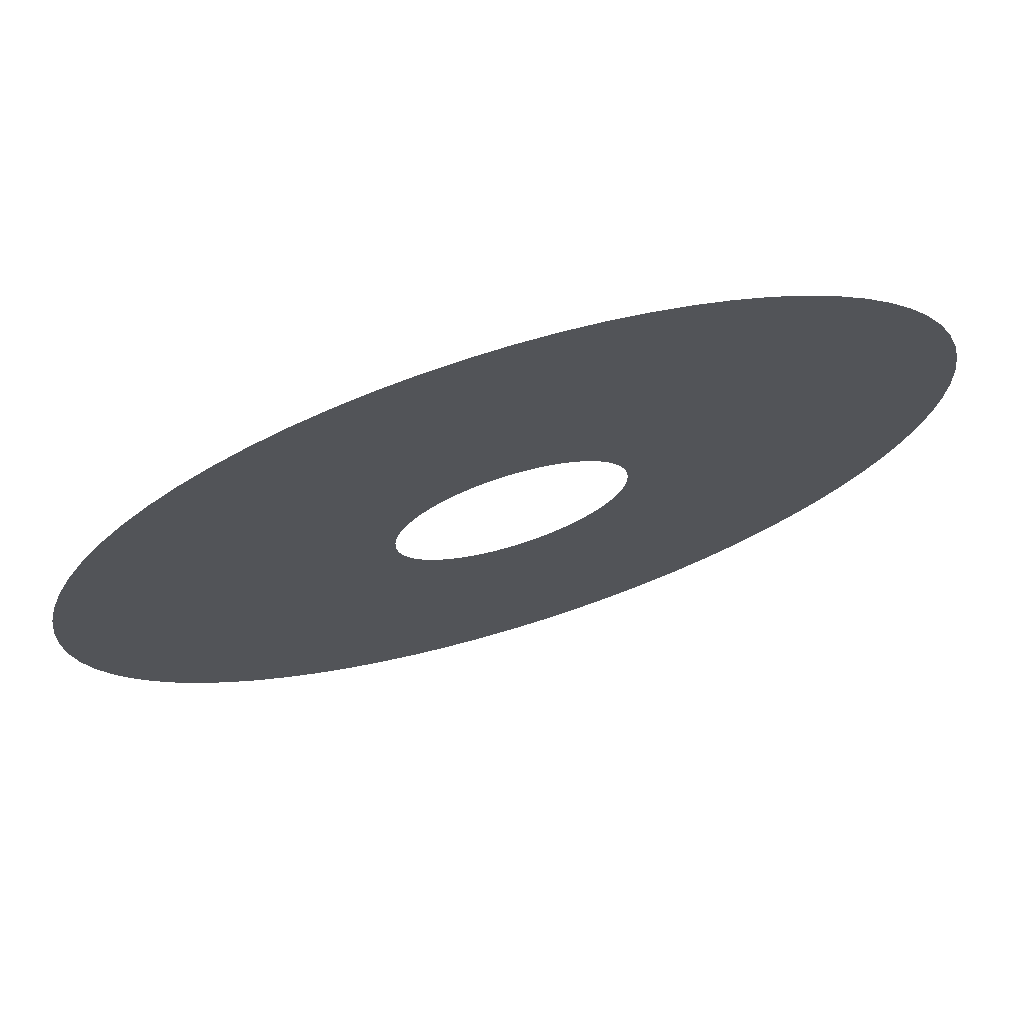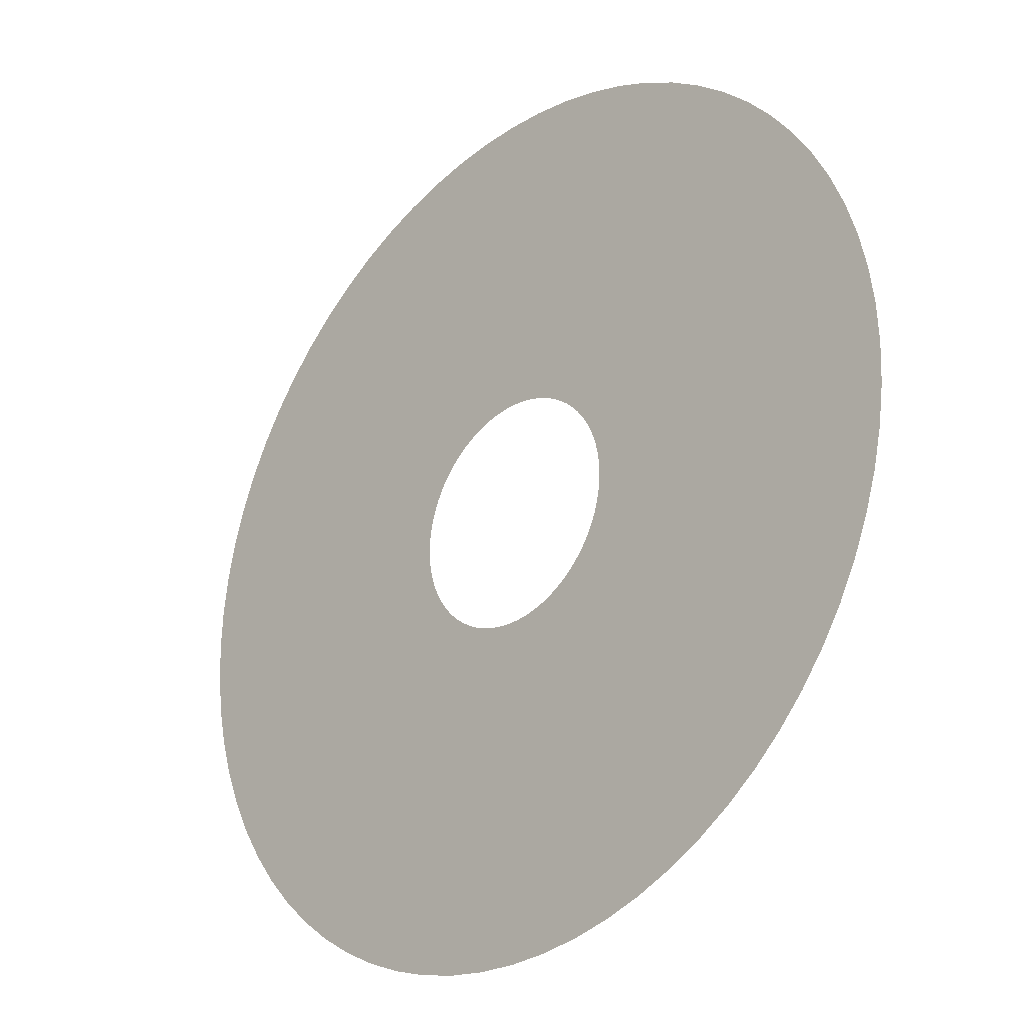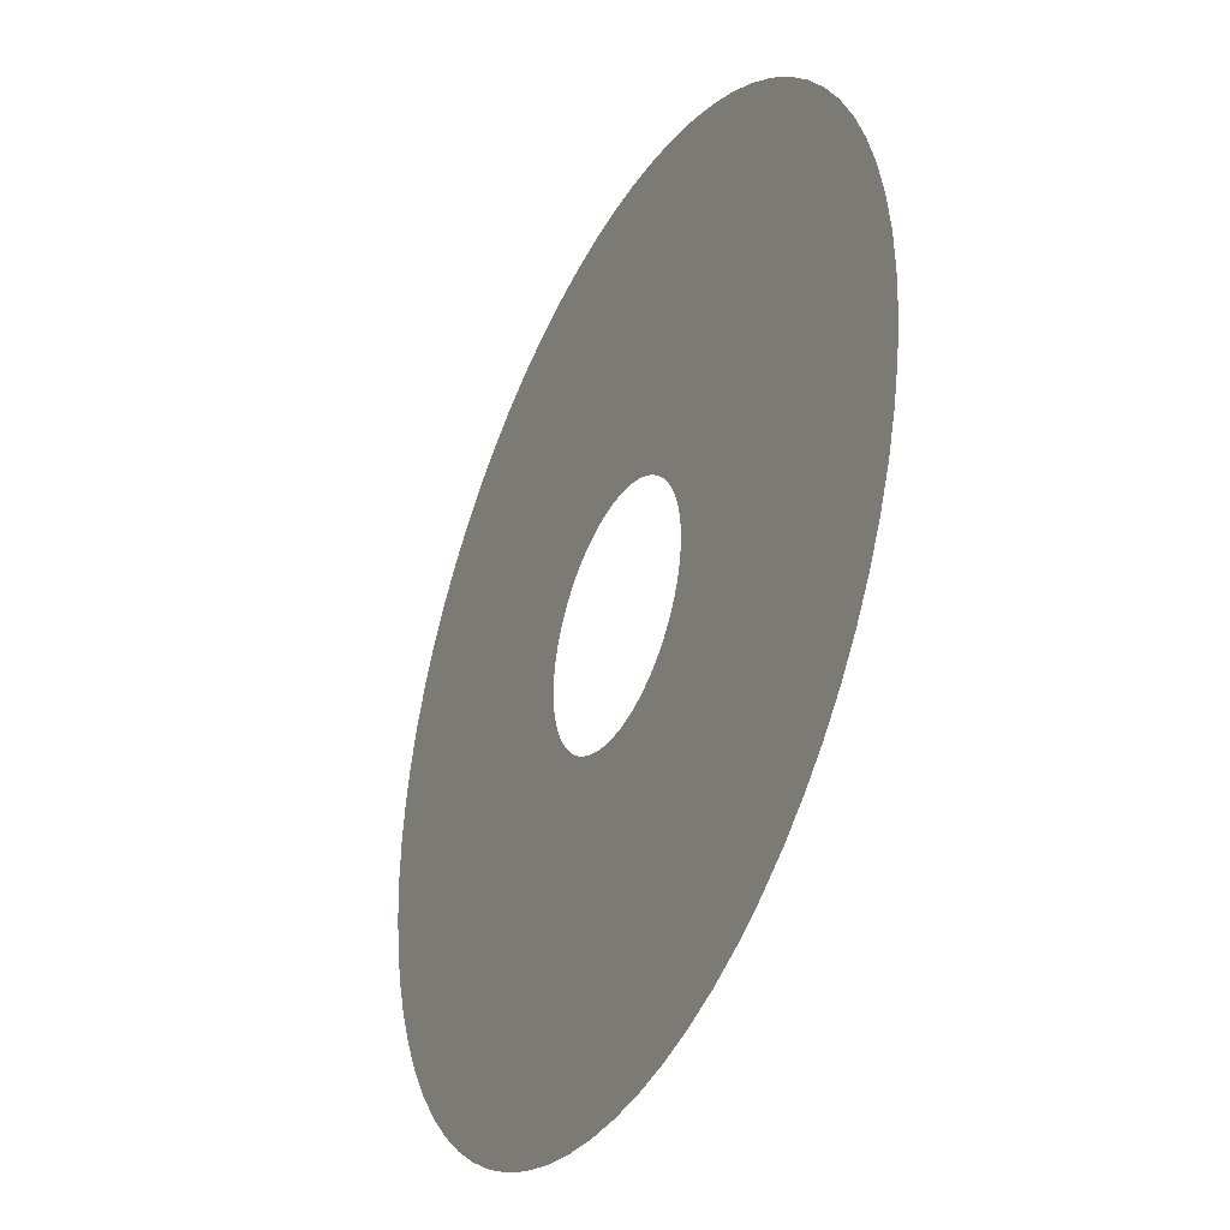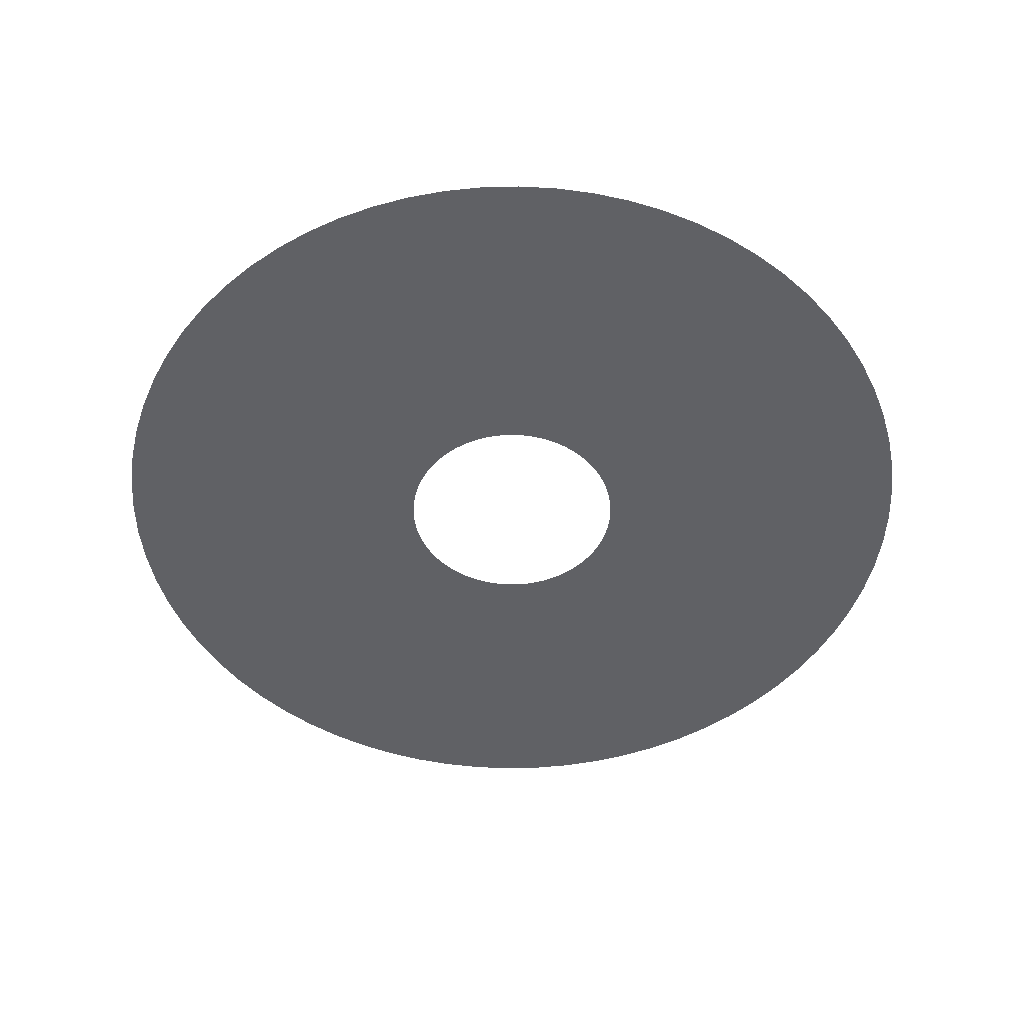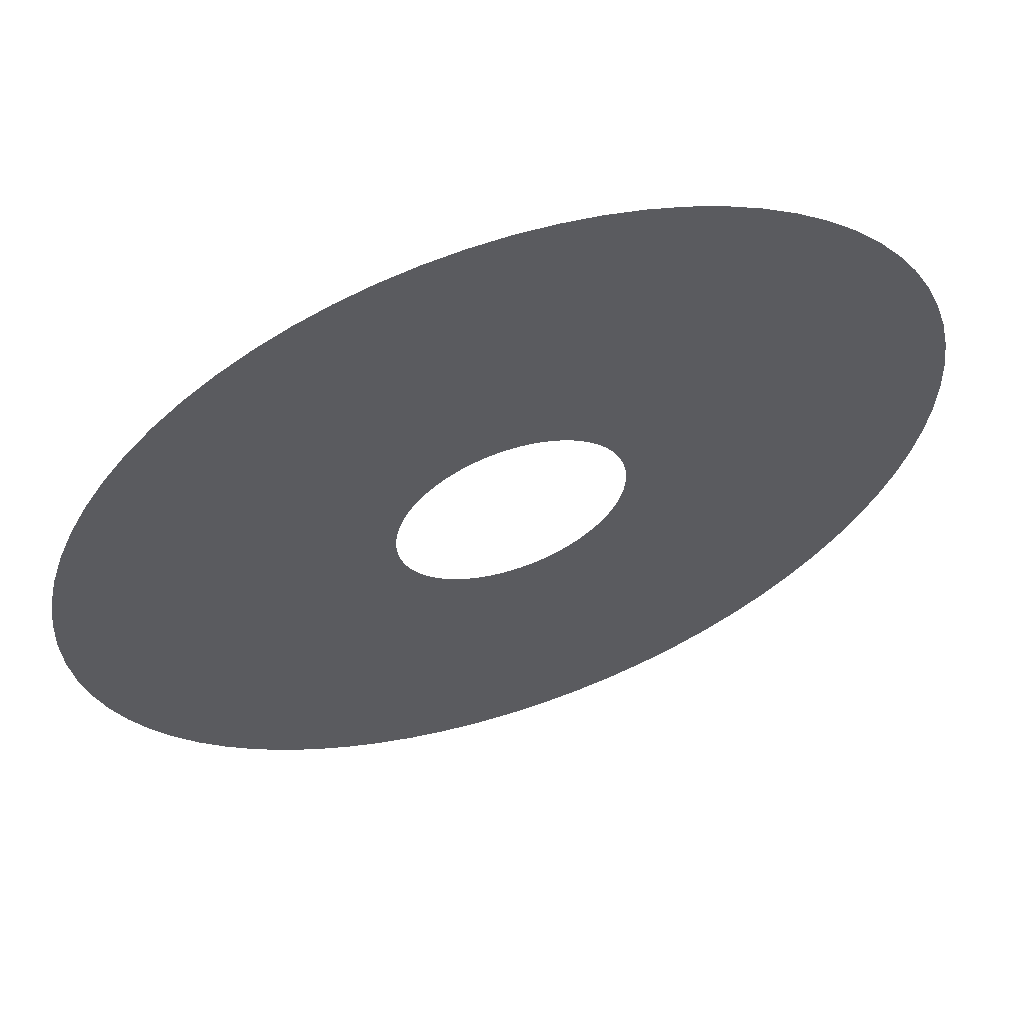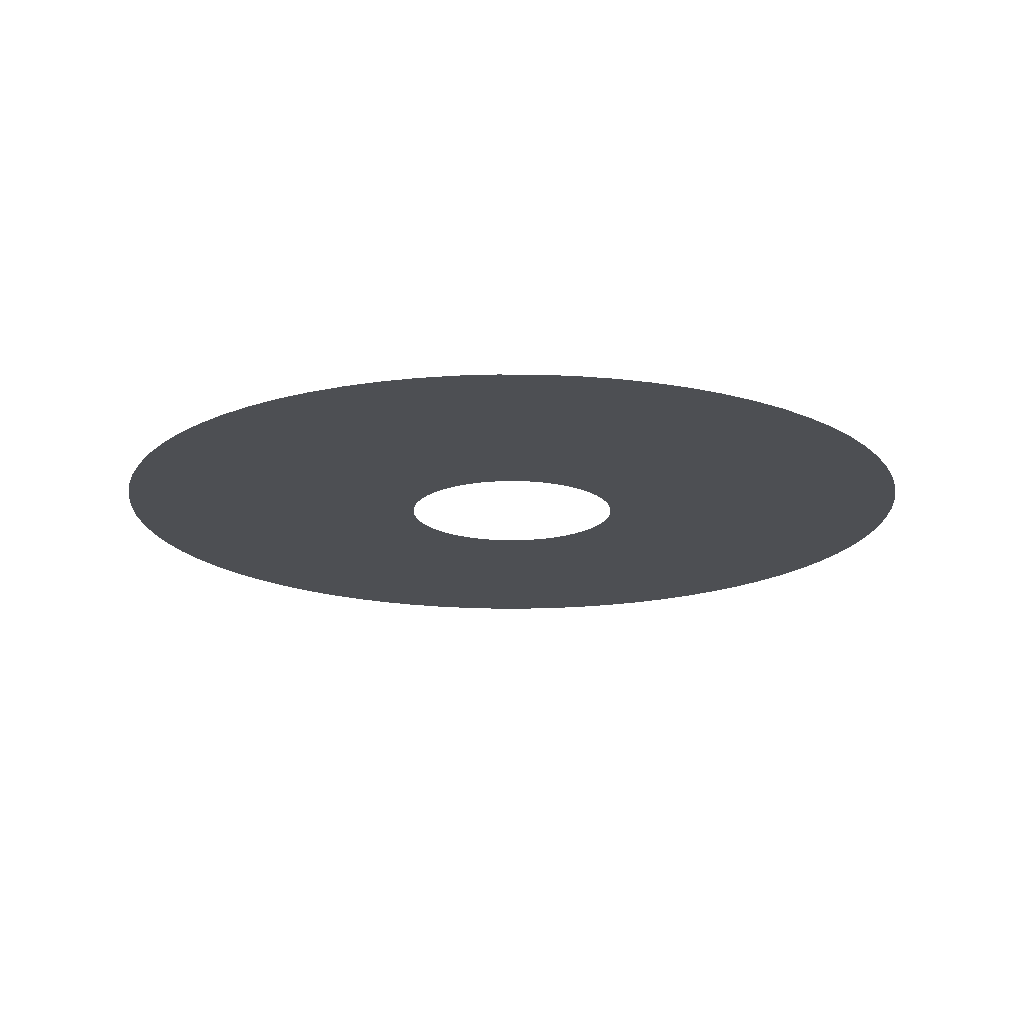
<metadata>
{"format":"obj","ext":"obj","renderer":"f3d","projection":"perspective","resolution":1024,"background":"white","views":[{"elev":72.8,"azim":-17.0,"up":"+Y"},{"elev":-26.8,"azim":-134.3,"up":"+Y"},{"elev":-36.7,"azim":64.1,"up":"+Y"},{"elev":-49.4,"azim":-155.9,"up":"+Z"},{"elev":60.0,"azim":161.3,"up":"+Y"},{"elev":-17.5,"azim":-48.2,"up":"+Z"}]}
</metadata>
<code>
v -123 -1.507e-14 -792
v -122.6 -10.72 -792
v -121.2 -21.36 -792
v -118.8 -31.84 -792
v -115.6 -42.08 -792
v -111.5 -51.99 -792
v -106.5 -61.51 -792
v -100.8 -70.57 -792
v -94.24 -79.08 -792
v -86.99 -86.99 -792
v -79.08 -94.24 -792
v -70.57 -100.8 -792
v -61.51 -106.5 -792
v -51.99 -111.5 -792
v -42.08 -115.6 -792
v -31.84 -118.8 -792
v -21.36 -121.2 -792
v -10.72 -122.6 -792
v 7.533e-15 -123 -792
v 10.72 -122.6 -792
v 21.36 -121.2 -792
v 31.84 -118.8 -792
v 42.08 -115.6 -792
v 51.99 -111.5 -792
v 61.51 -106.5 -792
v 70.57 -100.8 -792
v 79.08 -94.24 -792
v 86.99 -86.99 -792
v 94.24 -79.08 -792
v 100.8 -70.57 -792
v 106.5 -61.51 -792
v 111.5 -51.99 -792
v 115.6 -42.08 -792
v 118.8 -31.84 -792
v 121.2 -21.36 -792
v 122.6 -10.72 -792
v 123 0 -792
v 122.6 10.72 -792
v 121.2 21.36 -792
v 118.8 31.84 -792
v 115.6 42.08 -792
v 111.5 51.99 -792
v 106.5 61.51 -792
v 100.8 70.57 -792
v 94.24 79.08 -792
v 86.99 86.99 -792
v 79.08 94.24 -792
v 70.57 100.8 -792
v 61.51 106.5 -792
v 51.99 111.5 -792
v 42.08 115.6 -792
v 31.84 118.8 -792
v 21.36 121.2 -792
v 10.72 122.6 -792
v 7.533e-15 123 -792
v -10.72 122.6 -792
v -21.36 121.2 -792
v -31.84 118.8 -792
v -42.08 115.6 -792
v -51.99 111.5 -792
v -61.51 106.5 -792
v -70.57 100.8 -792
v -79.08 94.24 -792
v -86.99 86.99 -792
v -94.24 79.08 -792
v -100.8 70.57 -792
v -106.5 61.51 -792
v -111.5 51.99 -792
v -115.6 42.08 -792
v -118.8 31.84 -792
v -121.2 21.36 -792
v -122.6 10.72 -792
v -32.05 -3.925e-15 -792
v -31.93 -2.793 -792
v -31.56 -5.565 -792
v -30.96 -8.295 -792
v -30.12 -10.96 -792
v -29.05 -13.54 -792
v -27.76 -16.02 -792
v -26.25 -18.38 -792
v -24.55 -20.6 -792
v -22.66 -22.66 -792
v -20.6 -24.55 -792
v -18.38 -26.25 -792
v -16.02 -27.76 -792
v -13.54 -29.05 -792
v -10.96 -30.12 -792
v -8.295 -30.96 -792
v -5.565 -31.56 -792
v -2.793 -31.93 -792
v 1.962e-15 -32.05 -792
v 2.793 -31.93 -792
v 5.565 -31.56 -792
v 8.295 -30.96 -792
v 10.96 -30.12 -792
v 13.54 -29.05 -792
v 16.02 -27.76 -792
v 18.38 -26.25 -792
v 20.6 -24.55 -792
v 22.66 -22.66 -792
v 24.55 -20.6 -792
v 26.25 -18.38 -792
v 27.76 -16.02 -792
v 29.05 -13.54 -792
v 30.12 -10.96 -792
v 30.96 -8.295 -792
v 31.56 -5.565 -792
v 31.93 -2.793 -792
v 32.05 0 -792
v 31.93 2.793 -792
v 31.56 5.565 -792
v 30.96 8.295 -792
v 30.12 10.96 -792
v 29.05 13.54 -792
v 27.76 16.02 -792
v 26.25 18.38 -792
v 24.55 20.6 -792
v 22.66 22.66 -792
v 20.6 24.55 -792
v 18.38 26.25 -792
v 16.02 27.76 -792
v 13.54 29.05 -792
v 10.96 30.12 -792
v 8.295 30.96 -792
v 5.565 31.56 -792
v 2.793 31.93 -792
v 1.962e-15 32.05 -792
v -2.793 31.93 -792
v -5.565 31.56 -792
v -8.295 30.96 -792
v -10.96 30.12 -792
v -13.54 29.05 -792
v -16.02 27.76 -792
v -18.38 26.25 -792
v -20.6 24.55 -792
v -22.66 22.66 -792
v -24.55 20.6 -792
v -26.25 18.38 -792
v -27.76 16.02 -792
v -29.05 13.54 -792
v -30.12 10.96 -792
v -30.96 8.295 -792
v -31.56 5.565 -792
v -31.93 2.793 -792
f 1 2 74 73
f 2 3 75 74
f 3 4 76 75
f 4 5 77 76
f 5 6 78 77
f 6 7 79 78
f 7 8 80 79
f 8 9 81 80
f 9 10 82 81
f 10 11 83 82
f 11 12 84 83
f 12 13 85 84
f 13 14 86 85
f 14 15 87 86
f 15 16 88 87
f 16 17 89 88
f 17 18 90 89
f 18 19 91 90
f 19 20 92 91
f 20 21 93 92
f 21 22 94 93
f 22 23 95 94
f 23 24 96 95
f 24 25 97 96
f 25 26 98 97
f 26 27 99 98
f 27 28 100 99
f 28 29 101 100
f 29 30 102 101
f 30 31 103 102
f 31 32 104 103
f 32 33 105 104
f 33 34 106 105
f 34 35 107 106
f 35 36 108 107
f 36 37 109 108
f 37 38 110 109
f 38 39 111 110
f 39 40 112 111
f 40 41 113 112
f 41 42 114 113
f 42 43 115 114
f 43 44 116 115
f 44 45 117 116
f 45 46 118 117
f 46 47 119 118
f 47 48 120 119
f 48 49 121 120
f 49 50 122 121
f 50 51 123 122
f 51 52 124 123
f 52 53 125 124
f 53 54 126 125
f 54 55 127 126
f 55 56 128 127
f 56 57 129 128
f 57 58 130 129
f 58 59 131 130
f 59 60 132 131
f 60 61 133 132
f 61 62 134 133
f 62 63 135 134
f 63 64 136 135
f 64 65 137 136
f 65 66 138 137
f 66 67 139 138
f 67 68 140 139
f 68 69 141 140
f 69 70 142 141
f 70 71 143 142
f 71 72 144 143
f 72 1 73 144

</code>
